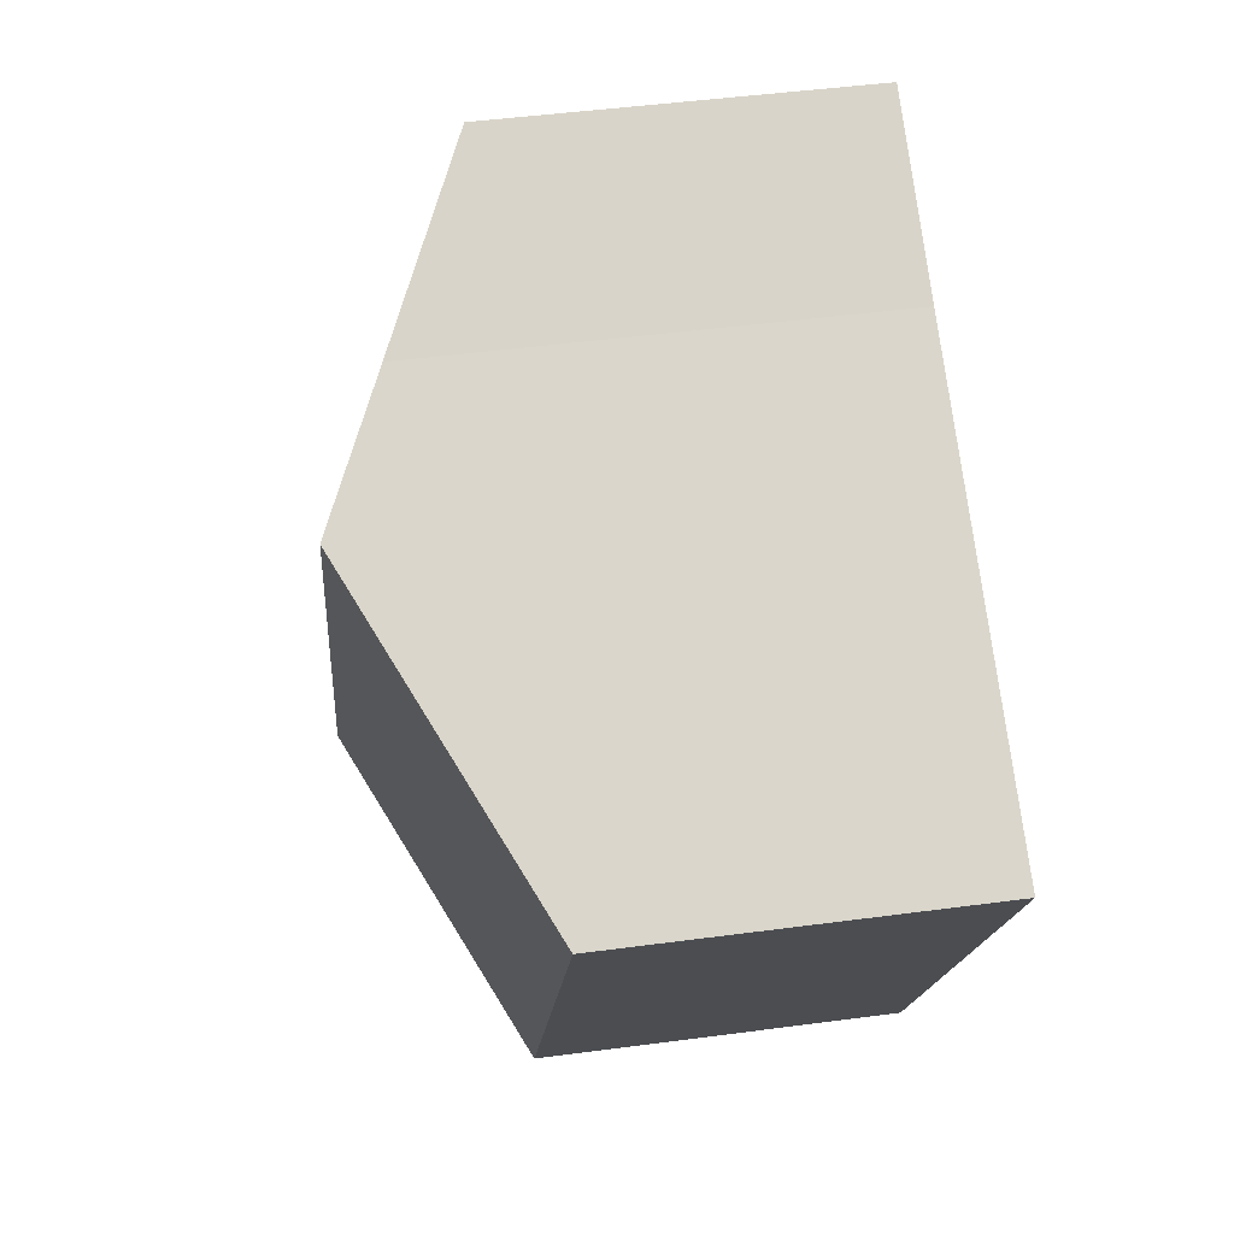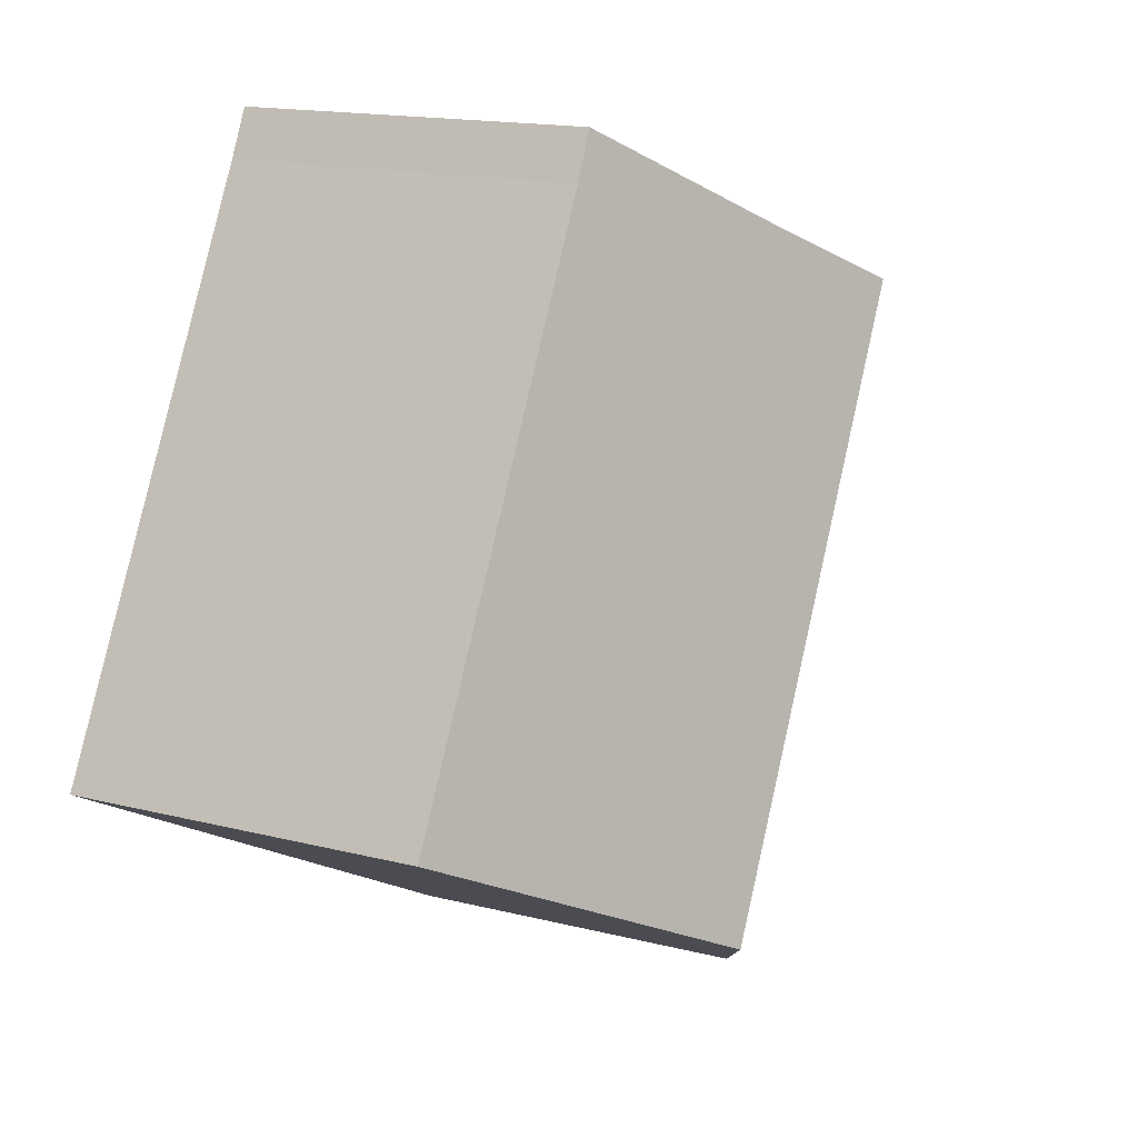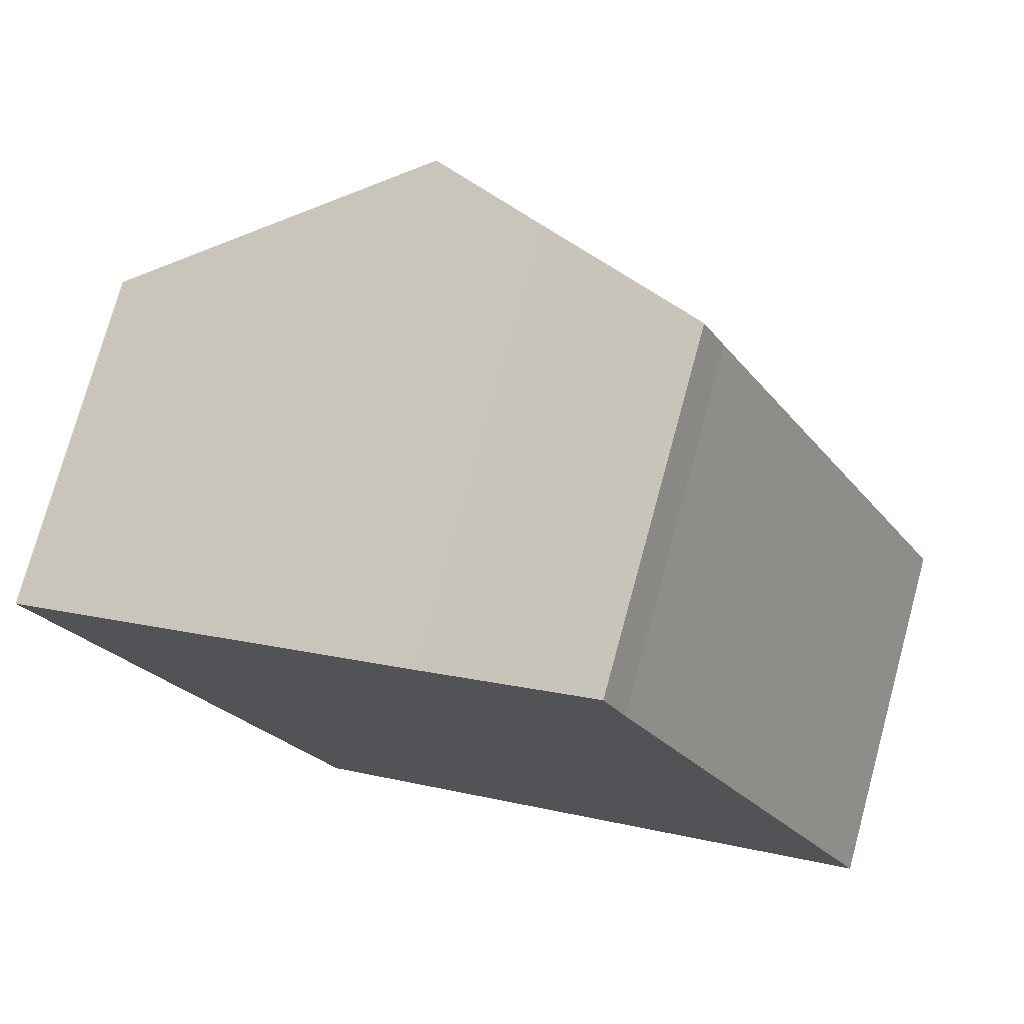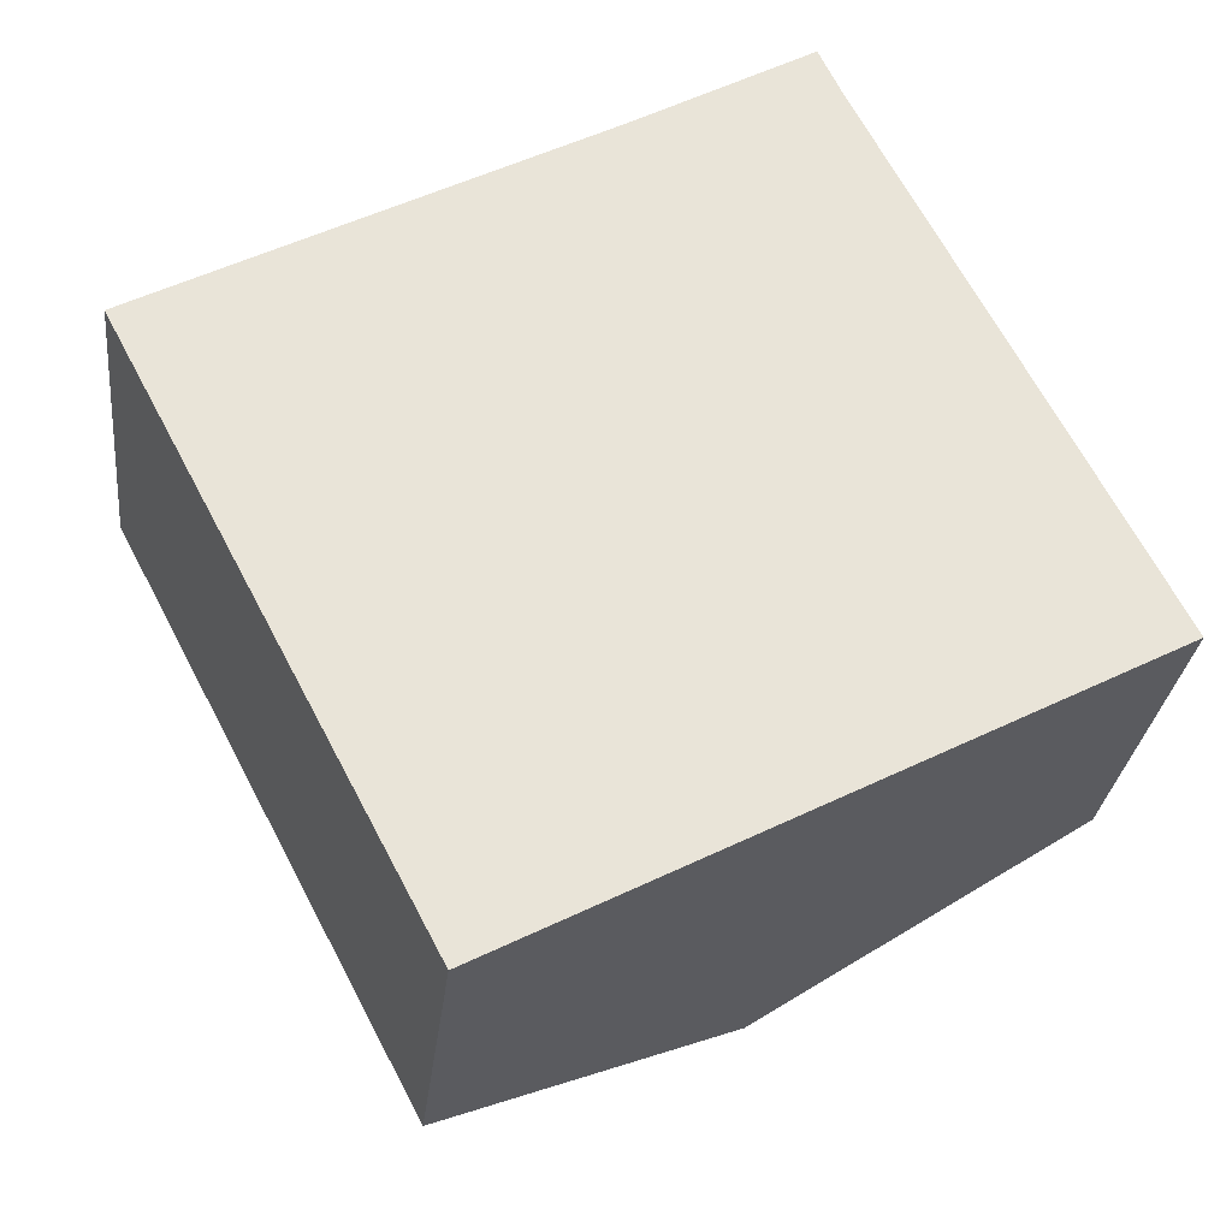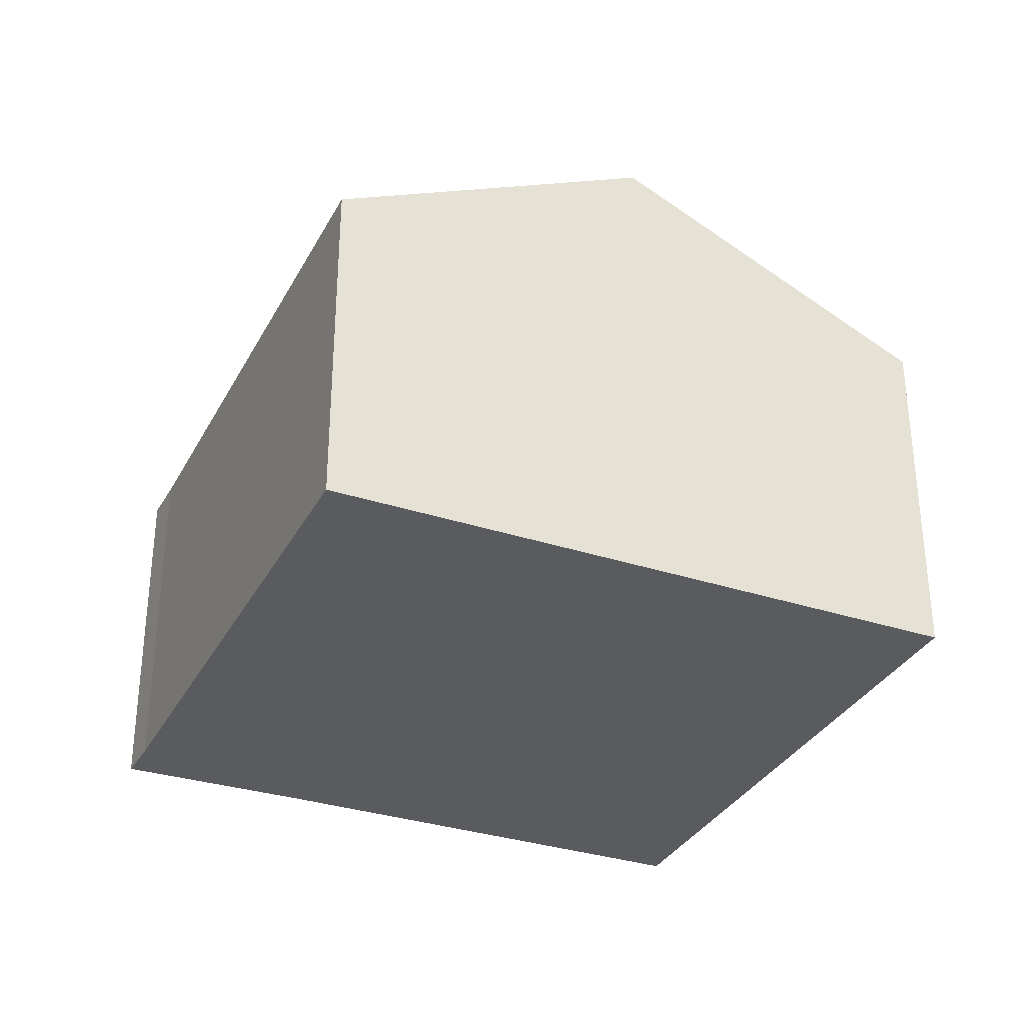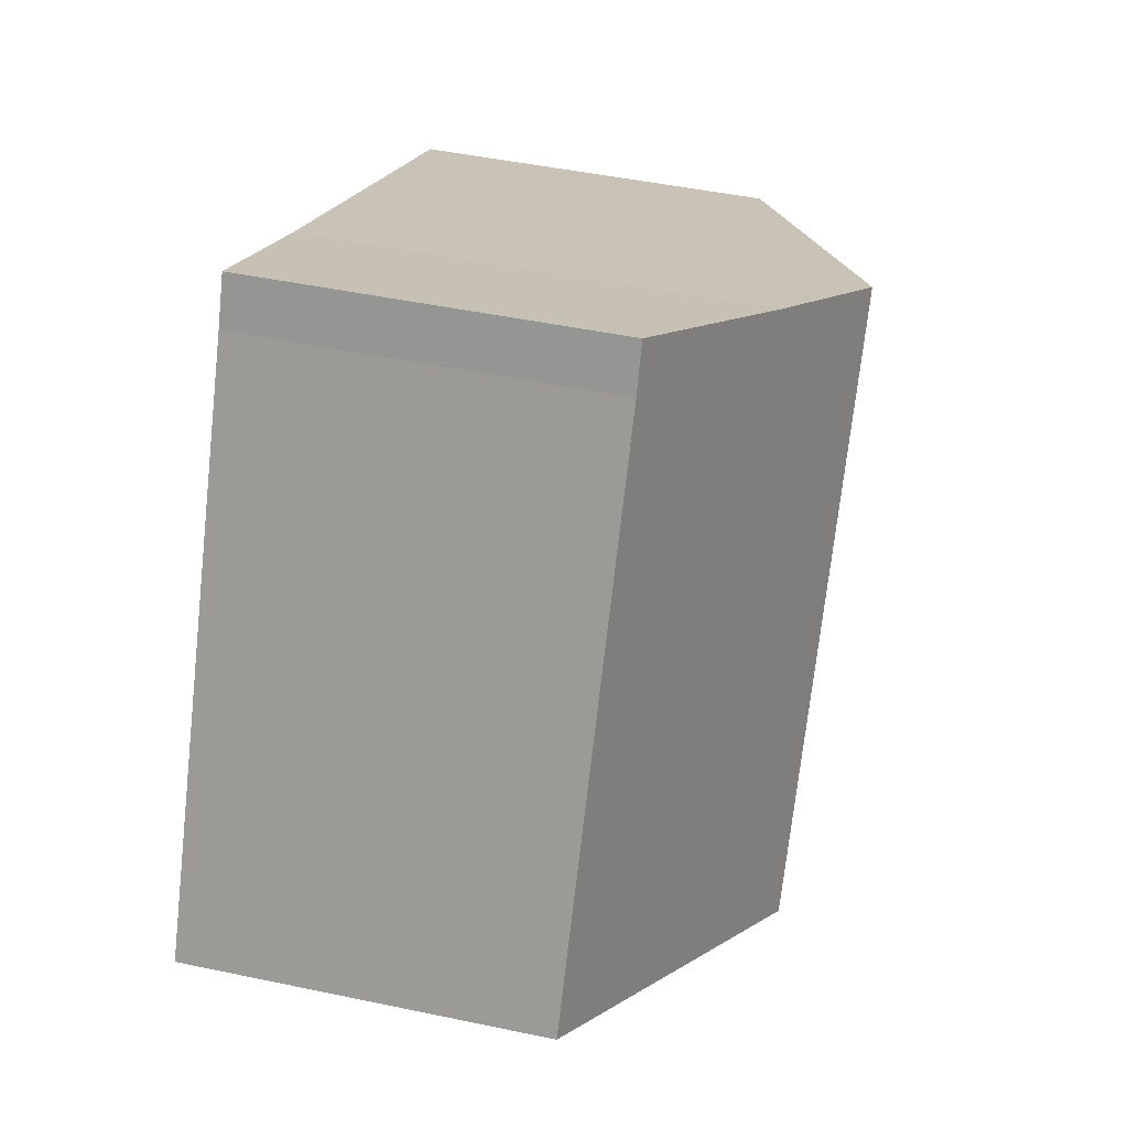
<metadata>
{"format":"obj","ext":"obj","renderer":"f3d","projection":"perspective","resolution":1024,"background":"white","views":[{"elev":47.0,"azim":-98.6,"up":"+Z"},{"elev":15.5,"azim":118.4,"up":"+Z"},{"elev":75.1,"azim":15.3,"up":"+Z"},{"elev":-28.3,"azim":-6.3,"up":"+Z"},{"elev":-32.9,"azim":128.1,"up":"+Y"},{"elev":46.2,"azim":103.6,"up":"+Z"}]}
</metadata>
<code>
v  0 6.547 4.009e-16
v  10.94 9.369 -7.476
v  5.443 6.577 -10.33
v  5.536 9.369 2.925
v  7.87 8.179 4.159
v  16.48 6.556 -4.598
v  11.43 6.568 5.063
v  11.02 6.556 5.901
v  5.443 6.327e-16 -10.33
v  0 0 0
v  5.536 -1.791e-16 2.925
v  7.87 -2.547e-16 4.159
v  11.02 -3.613e-16 5.901
v  11.43 -3.1e-16 5.063
v  16.48 2.815e-16 -4.598
v  10.94 4.578e-16 -7.476
g defaultobject
f 1 2 3
f 2 1 4
f 5 2 4
f 2 5 6
f 6 5 7
f 7 5 8
f 9 1 3
f 1 9 10
f 10 4 1
f 4 10 5
f 5 10 11
f 5 11 12
f 12 8 5
f 8 12 13
f 8 14 7
f 14 8 13
f 14 6 7
f 6 14 15
f 2 9 3
f 9 2 6
f 9 6 16
f 16 6 15
f 12 14 13
f 14 12 11
f 14 11 10
f 14 10 9
f 14 9 16
f 14 16 15

</code>
